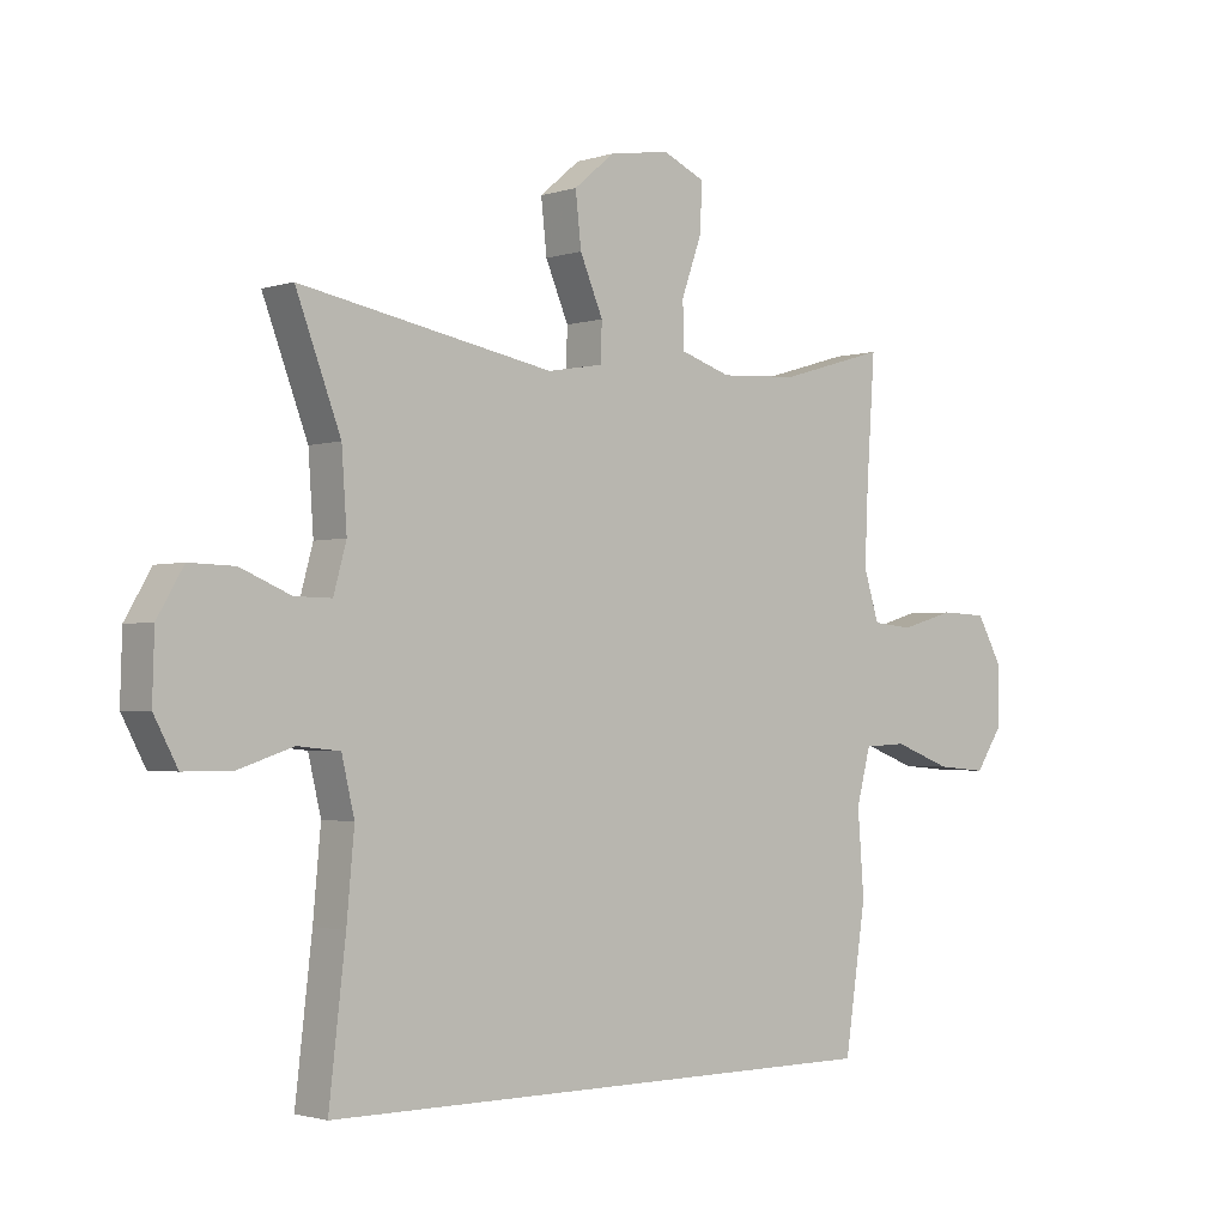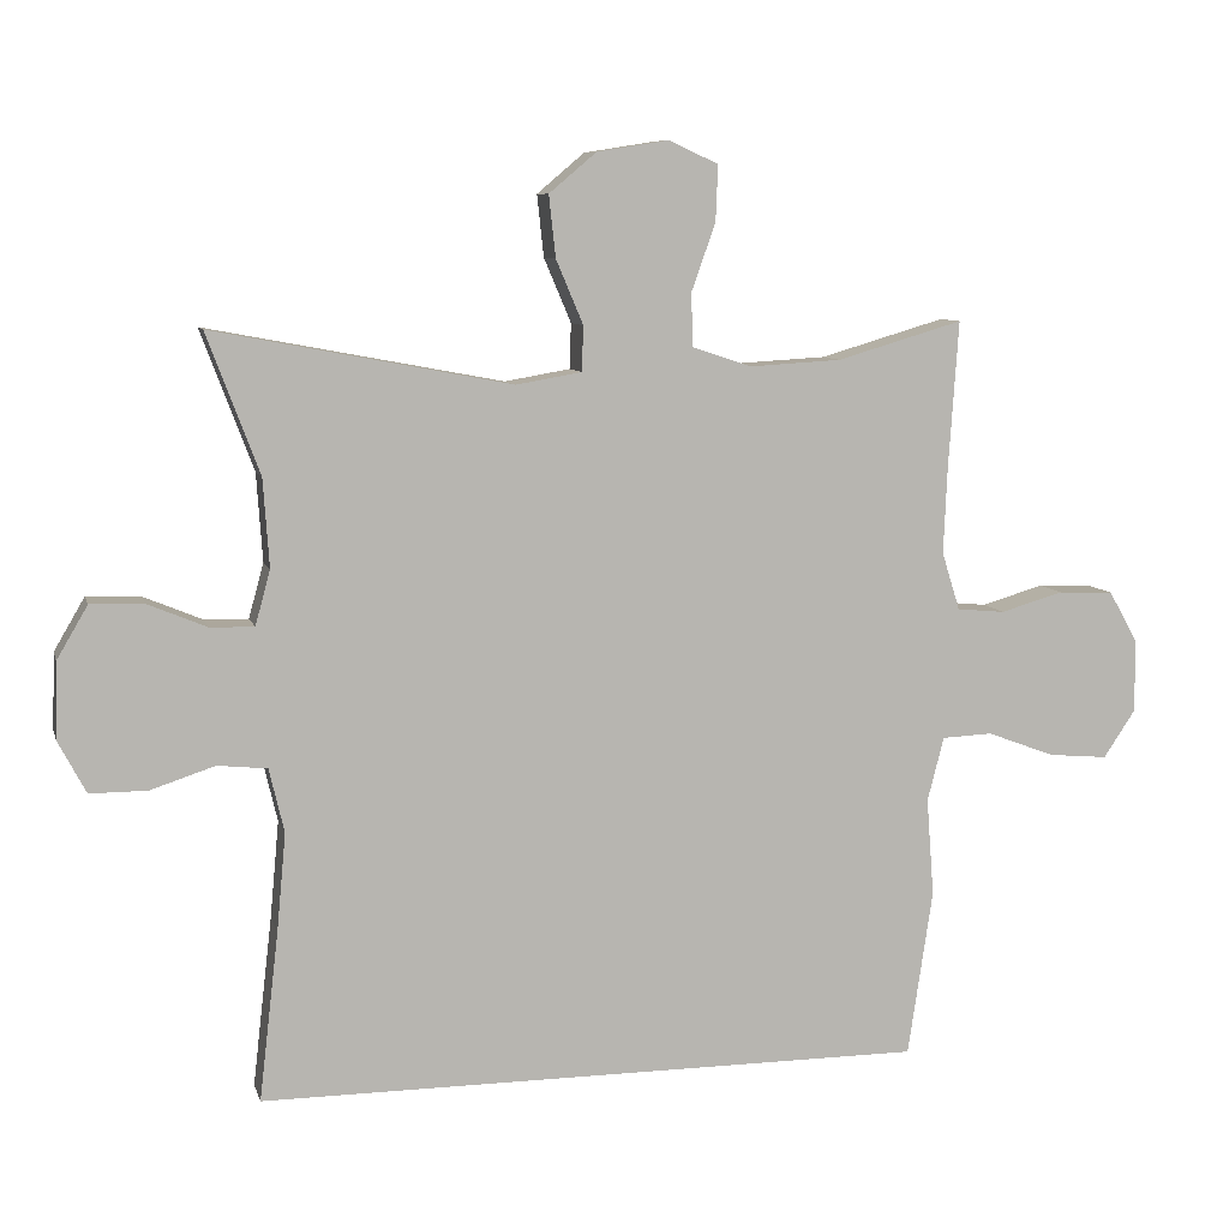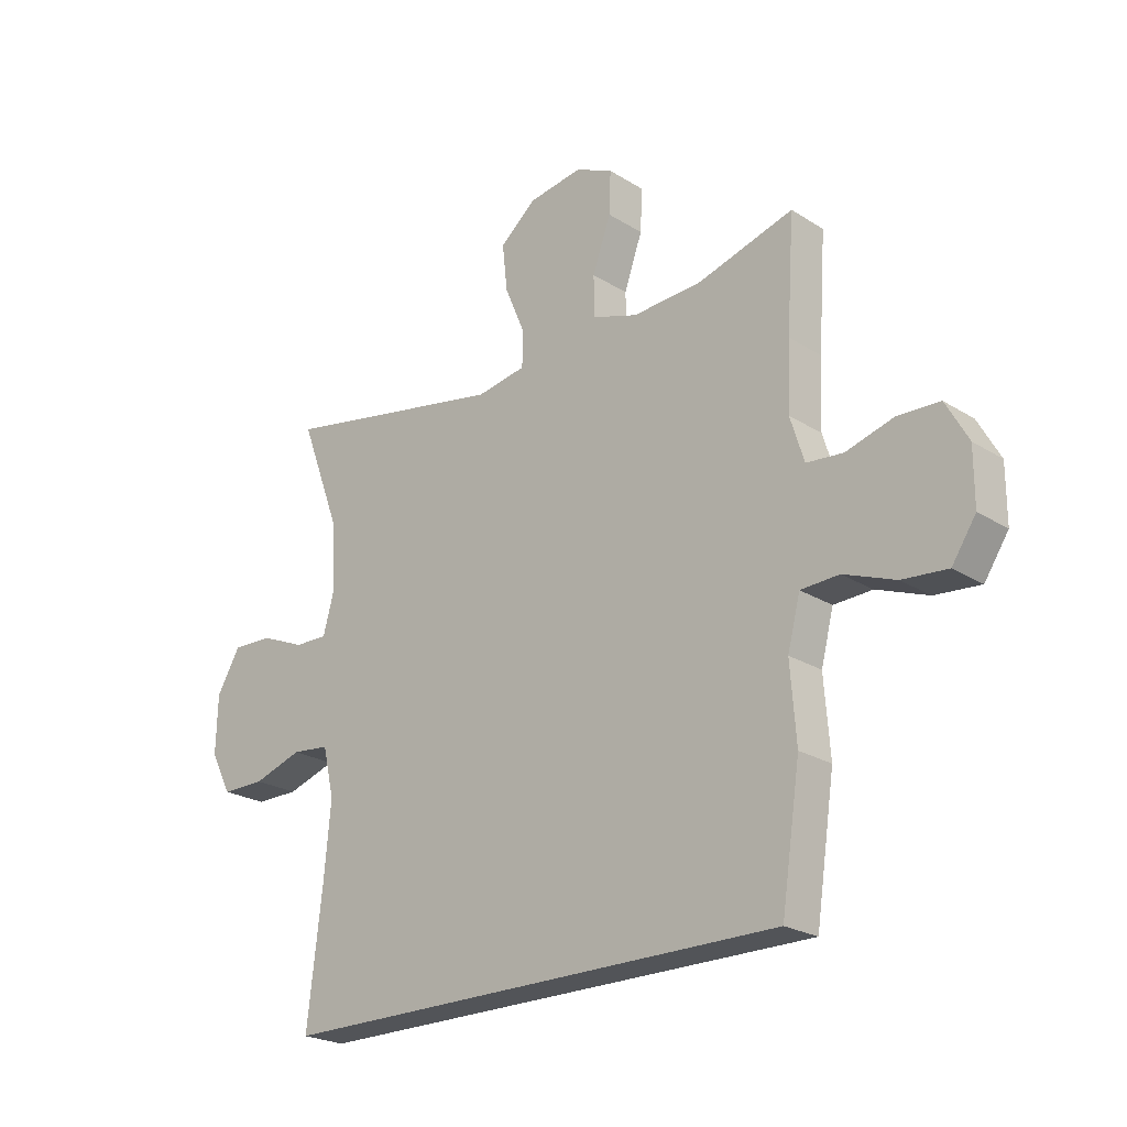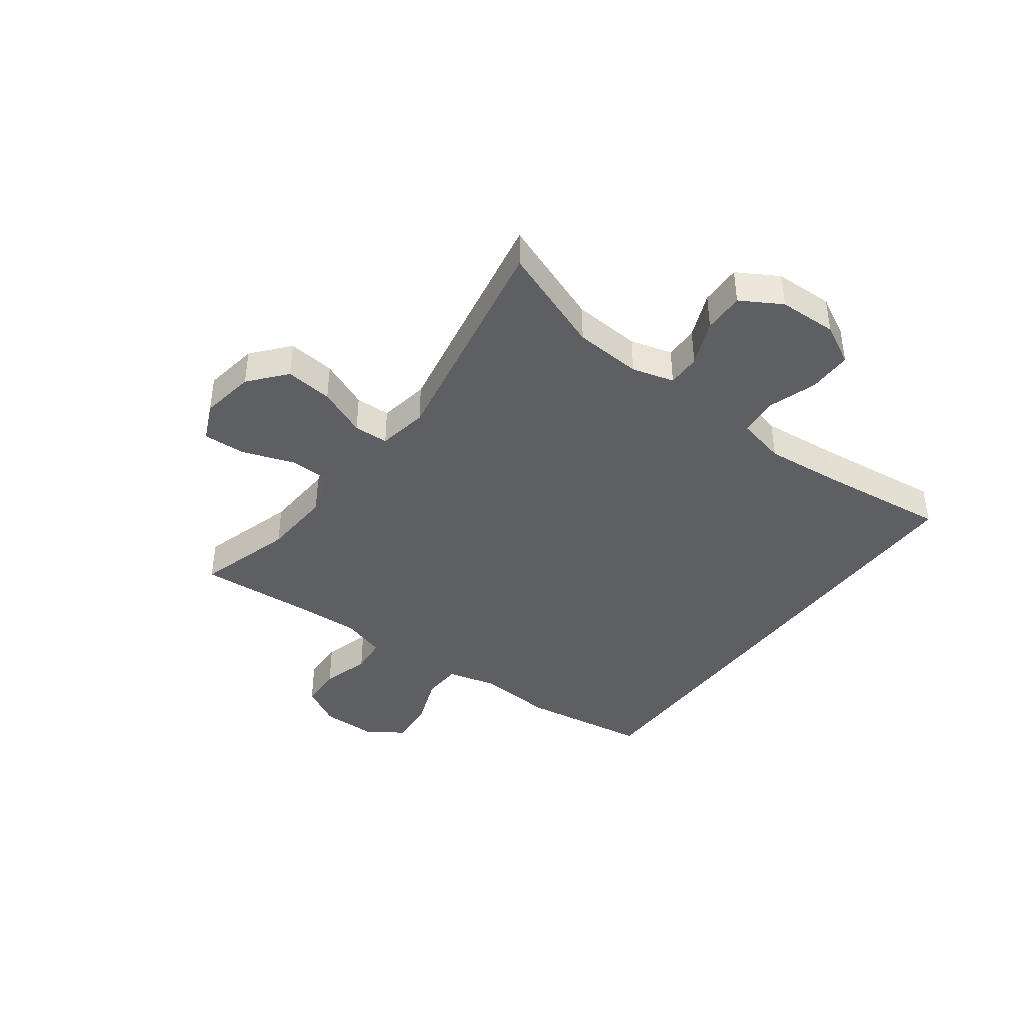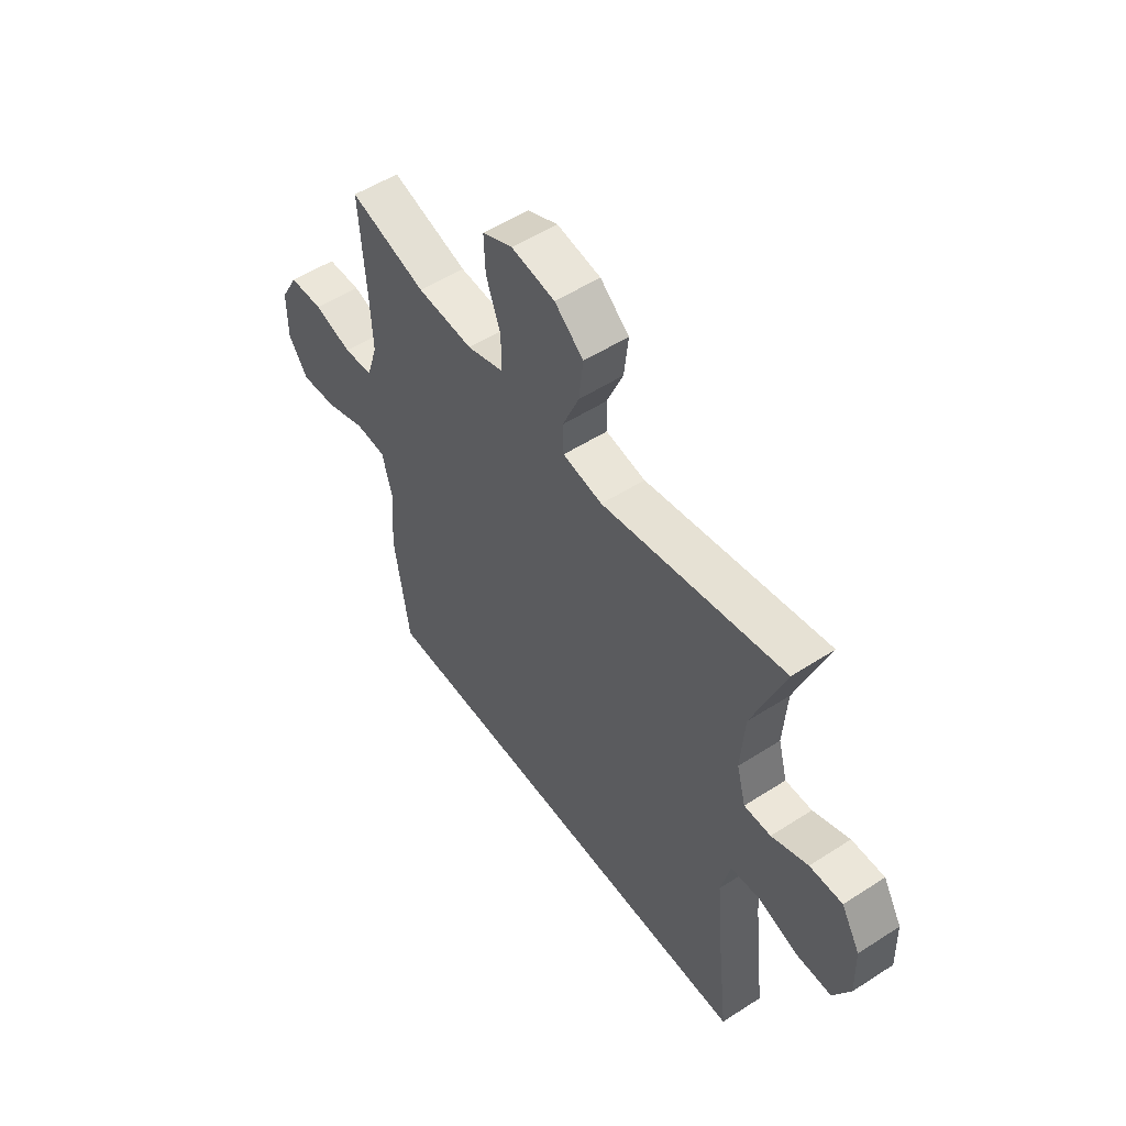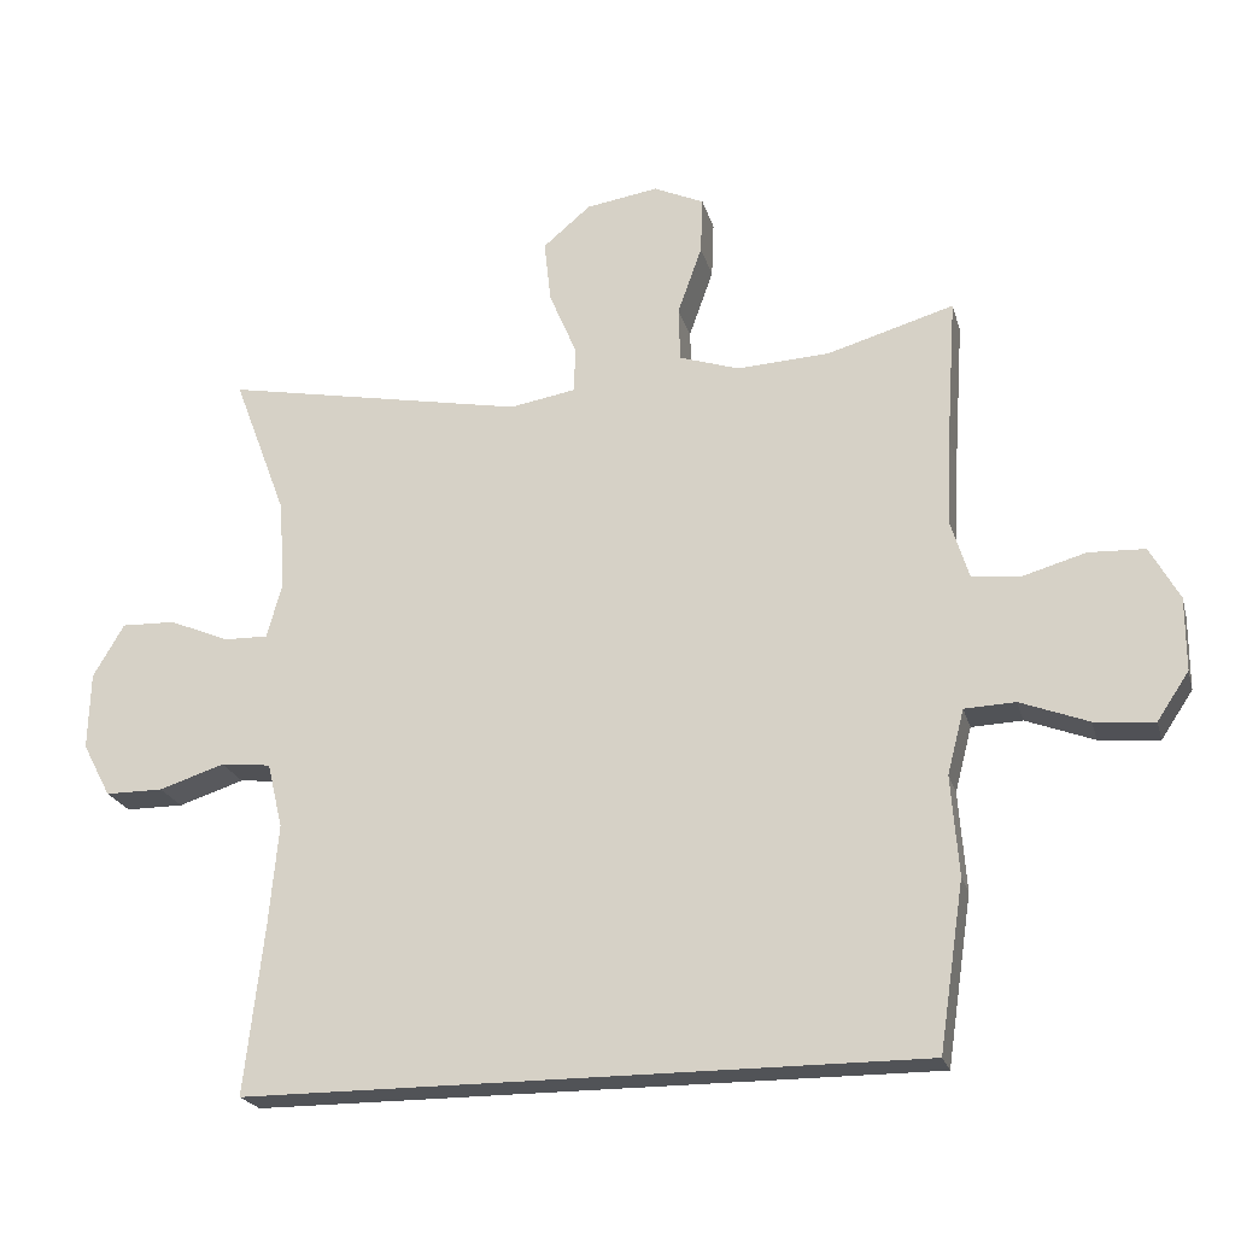
<metadata>
{"format":"obj","ext":"obj","renderer":"f3d","projection":"perspective","resolution":1024,"background":"white","views":[{"elev":-1.9,"azim":138.8,"up":"+Z"},{"elev":8.4,"azim":166.0,"up":"+Z"},{"elev":-23.1,"azim":-136.7,"up":"+Z"},{"elev":-41.1,"azim":53.4,"up":"+Y"},{"elev":53.0,"azim":55.3,"up":"+Z"},{"elev":-21.8,"azim":-165.7,"up":"+Z"}]}
</metadata>
<code>
v 0.5 0.07 0.5
v 0.43 0.07 0.314
v 0.422 0.07 0.197
v 0.442 0.07 0.124
v 0.5 0.07 0.125
v 0.579 0.07 0.158
v 0.65 0.07 0.16
v 0.691 0.07 0.09
v 0.694 0.07 -0.011
v 0.657 0.07 -0.081
v 0.581 0.07 -0.081
v 0.495 0.07 -0.053
v 0.429 0.07 -0.06
v 0.409 0.07 -0.145
v 0.421 0.07 -0.275
v 0.447 0.07 -0.5
v -0.443 0.07 -0.5
v -0.476 0.07 -0.279
v -0.466 0.07 -0.148
v -0.488 0.07 -0.063
v -0.555 0.07 -0.06
v -0.645 0.07 -0.094
v -0.724 0.07 -0.101
v -0.766 0.07 -0.038
v -0.766 0.07 0.058
v -0.727 0.07 0.128
v -0.653 0.07 0.131
v -0.57 0.07 0.107
v -0.506 0.07 0.113
v -0.482 0.07 0.19
v -0.487 0.07 0.306
v -0.5 0.07 0.5
v -0.333 0.07 0.451
v -0.211 0.07 0.444
v -0.132 0.07 0.47
v -0.13 0.07 0.541
v -0.162 0.07 0.631
v -0.165 0.07 0.705
v -0.099 0.07 0.735
v -0.004 0.07 0.72
v 0.059 0.07 0.667
v 0.05 0.07 0.585
v 0.014 0.07 0.5
v 0.016 0.07 0.44
v 0.103 0.07 0.425
v 0.5 0 0.5
v 0.43 0 0.314
v 0.422 0 0.197
v 0.442 0 0.124
v 0.5 0 0.125
v 0.579 0 0.158
v 0.65 0 0.16
v 0.691 0 0.09
v 0.694 0 -0.011
v 0.657 0 -0.081
v 0.581 0 -0.081
v 0.495 0 -0.053
v 0.429 0 -0.06
v 0.409 0 -0.145
v 0.421 0 -0.275
v 0.447 0 -0.5
v -0.443 0 -0.5
v -0.476 0 -0.279
v -0.466 0 -0.148
v -0.488 0 -0.063
v -0.555 0 -0.06
v -0.645 0 -0.094
v -0.724 0 -0.101
v -0.766 0 -0.038
v -0.766 0 0.058
v -0.727 0 0.128
v -0.653 0 0.131
v -0.57 0 0.107
v -0.506 0 0.113
v -0.482 0 0.19
v -0.487 0 0.306
v -0.5 0 0.5
v -0.333 0 0.451
v -0.211 0 0.444
v -0.132 0 0.47
v -0.13 0 0.541
v -0.162 0 0.631
v -0.165 0 0.705
v -0.099 0 0.735
v -0.004 0 0.72
v 0.059 0 0.667
v 0.05 0 0.585
v 0.014 0 0.5
v 0.016 0 0.44
v 0.103 0 0.425
f 41 42 43
f 40 41 43
f 39 40 43
f 38 39 43
f 37 38 43
f 36 37 43
f 35 36 43 44
f 34 35 44
f 31 32 33
f 30 31 33 34
f 34 44 45
f 30 34 45
f 29 30 45
f 26 27 28
f 25 26 28
f 24 25 28
f 23 24 28
f 22 23 28
f 21 22 28
f 20 21 28 29
f 17 18 19
f 16 17 19
f 15 16 19
f 20 29 45
f 19 20 45
f 15 19 45
f 14 15 45
f 10 11 12
f 9 10 12
f 8 9 12
f 7 8 12
f 6 7 12
f 5 6 12
f 4 5 12 13
f 13 14 45
f 4 13 45
f 3 4 45
f 45 1 2
f 2 3 45
f 88 87 86
f 88 86 85
f 88 85 84
f 88 84 83
f 88 83 82
f 88 82 81
f 89 88 81 80
f 89 80 79
f 78 77 76
f 79 78 76 75
f 90 89 79
f 90 79 75
f 90 75 74
f 73 72 71
f 73 71 70
f 73 70 69
f 73 69 68
f 73 68 67
f 73 67 66
f 74 73 66 65
f 64 63 62
f 64 62 61
f 64 61 60
f 90 74 65
f 90 65 64
f 90 64 60
f 90 60 59
f 57 56 55
f 57 55 54
f 57 54 53
f 57 53 52
f 57 52 51
f 57 51 50
f 58 57 50 49
f 90 59 58
f 90 58 49
f 90 49 48
f 47 46 90
f 90 48 47
f 1 46 47 2
f 2 47 48 3
f 3 48 49 4
f 4 49 50 5
f 5 50 51 6
f 6 51 52 7
f 7 52 53 8
f 8 53 54 9
f 9 54 55 10
f 10 55 56 11
f 11 56 57 12
f 12 57 58 13
f 13 58 59 14
f 14 59 60 15
f 15 60 61 16
f 16 61 62 17
f 17 62 63 18
f 18 63 64 19
f 19 64 65 20
f 20 65 66 21
f 21 66 67 22
f 22 67 68 23
f 23 68 69 24
f 24 69 70 25
f 25 70 71 26
f 26 71 72 27
f 27 72 73 28
f 28 73 74 29
f 29 74 75 30
f 30 75 76 31
f 31 76 77 32
f 32 77 78 33
f 33 78 79 34
f 34 79 80 35
f 35 80 81 36
f 36 81 82 37
f 37 82 83 38
f 38 83 84 39
f 39 84 85 40
f 40 85 86 41
f 41 86 87 42
f 42 87 88 43
f 43 88 89 44
f 44 89 90 45
f 45 90 46 1

</code>
